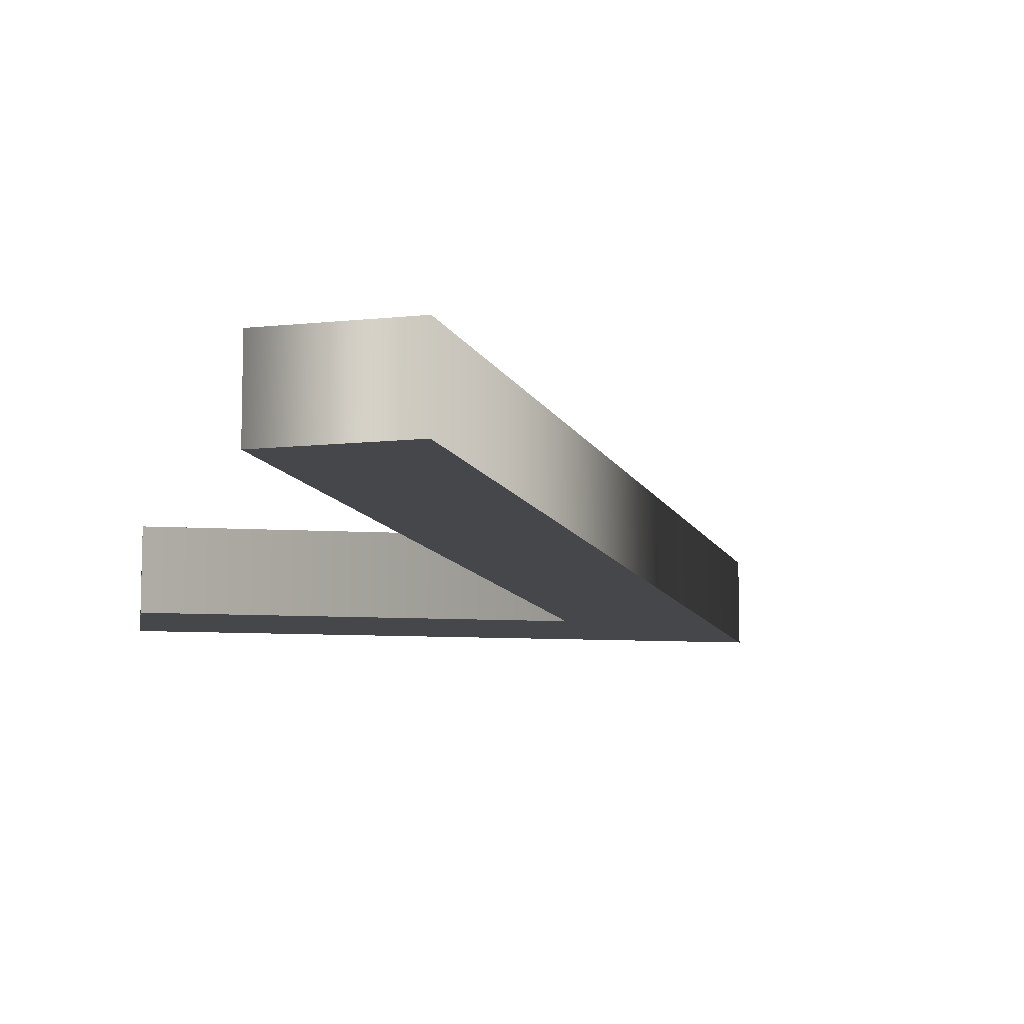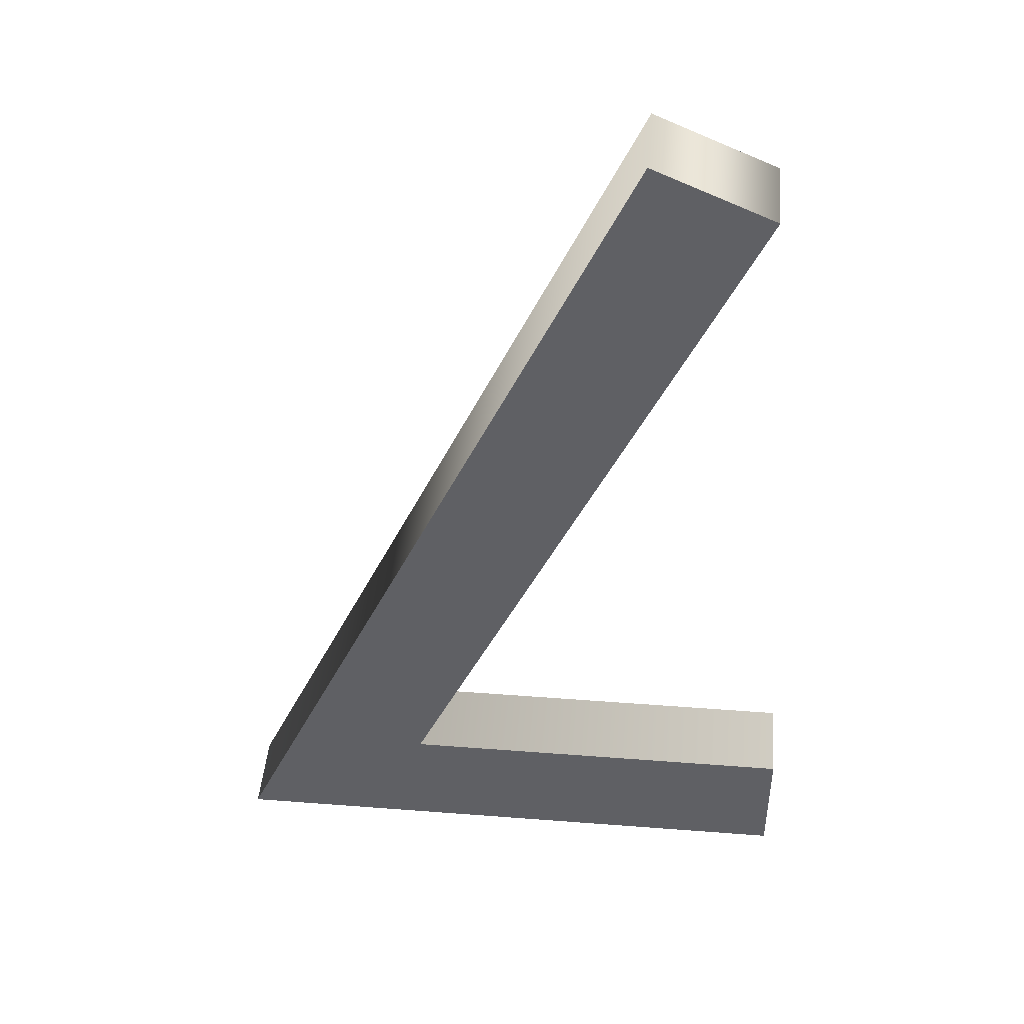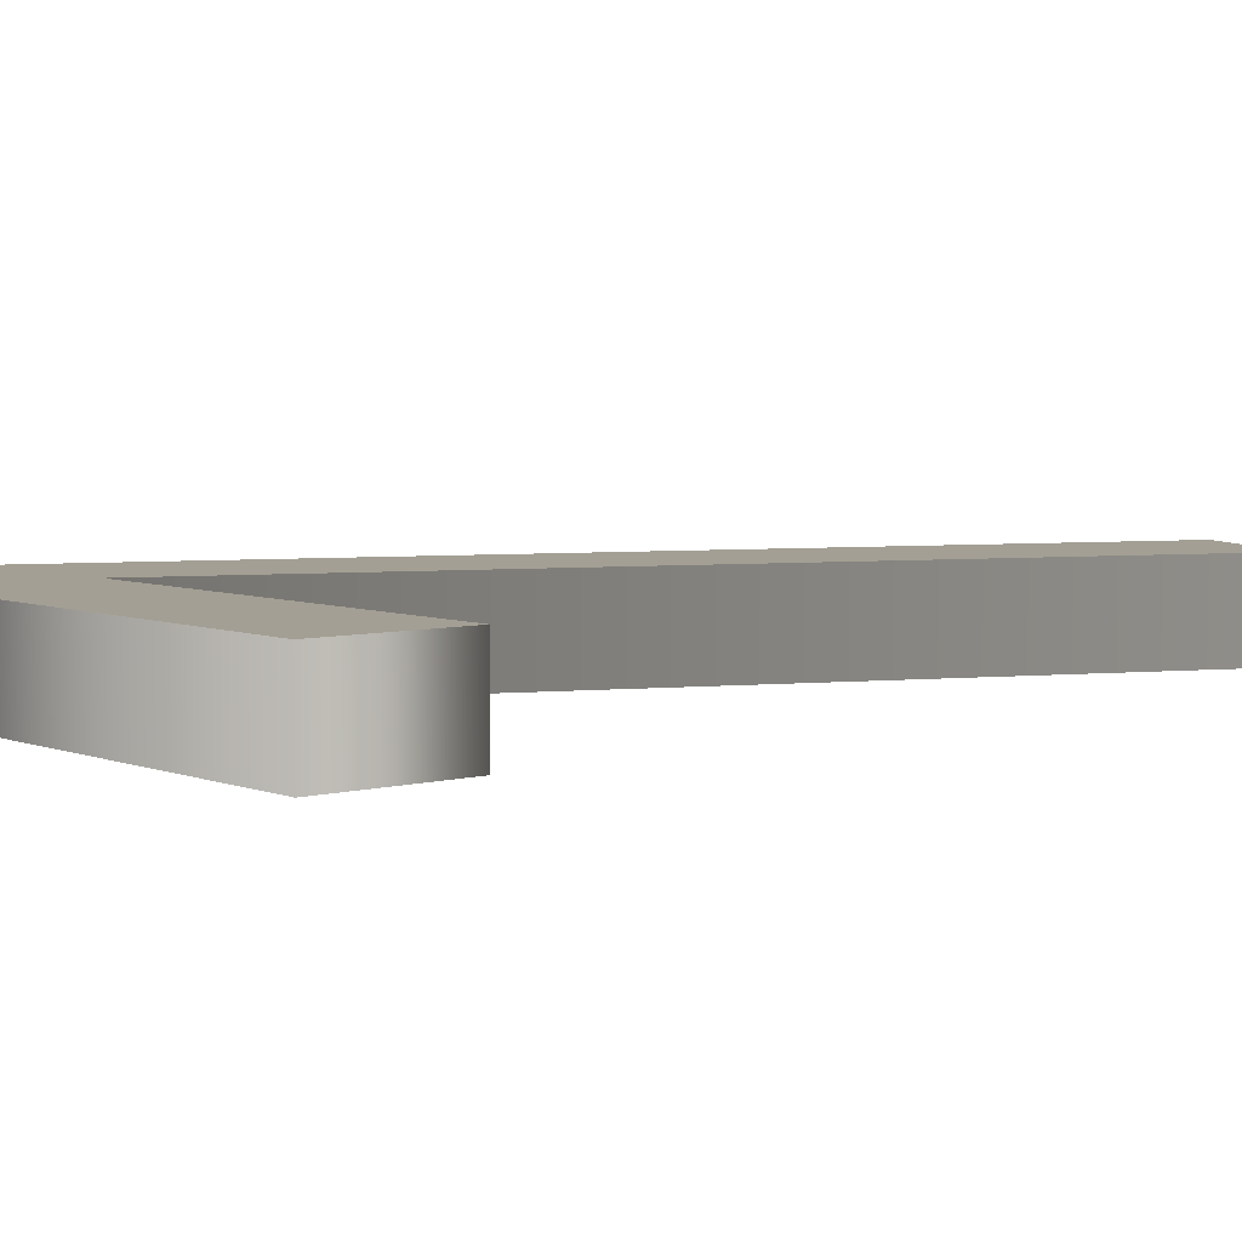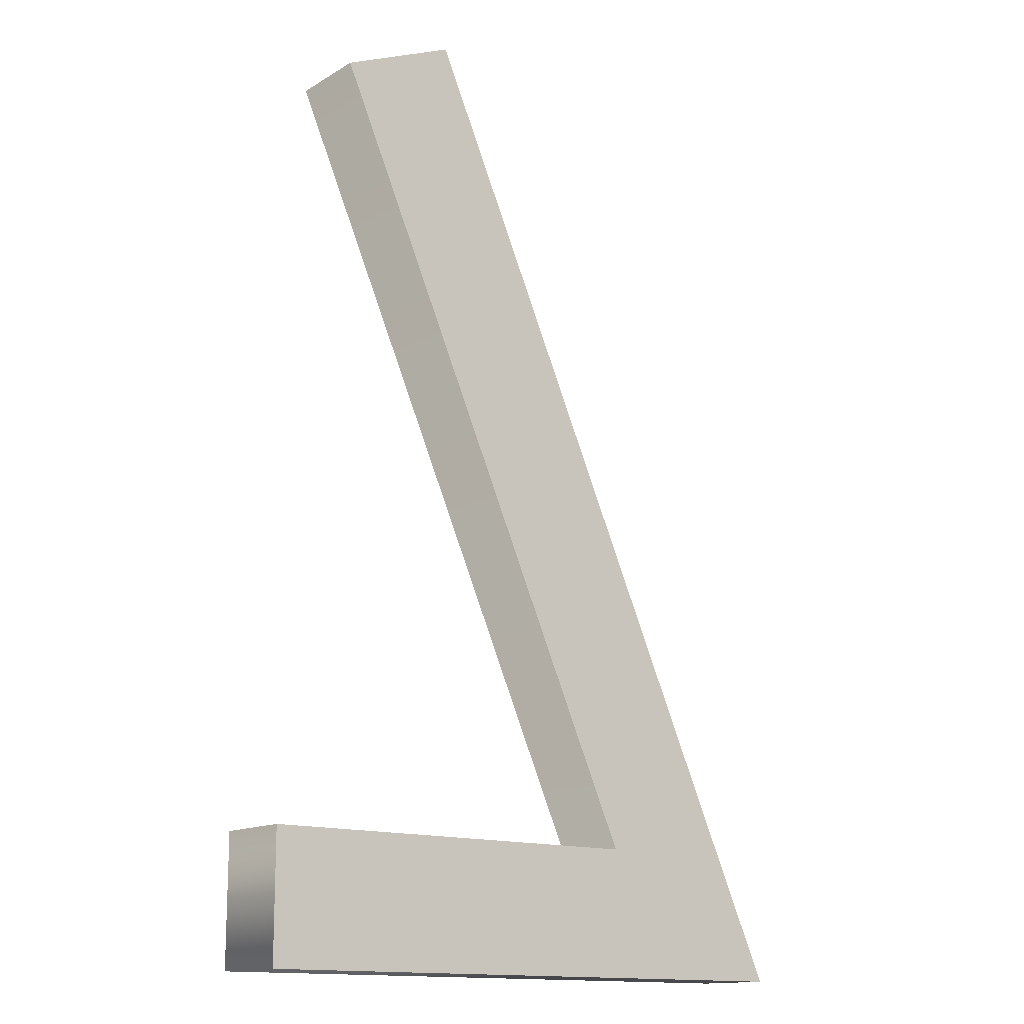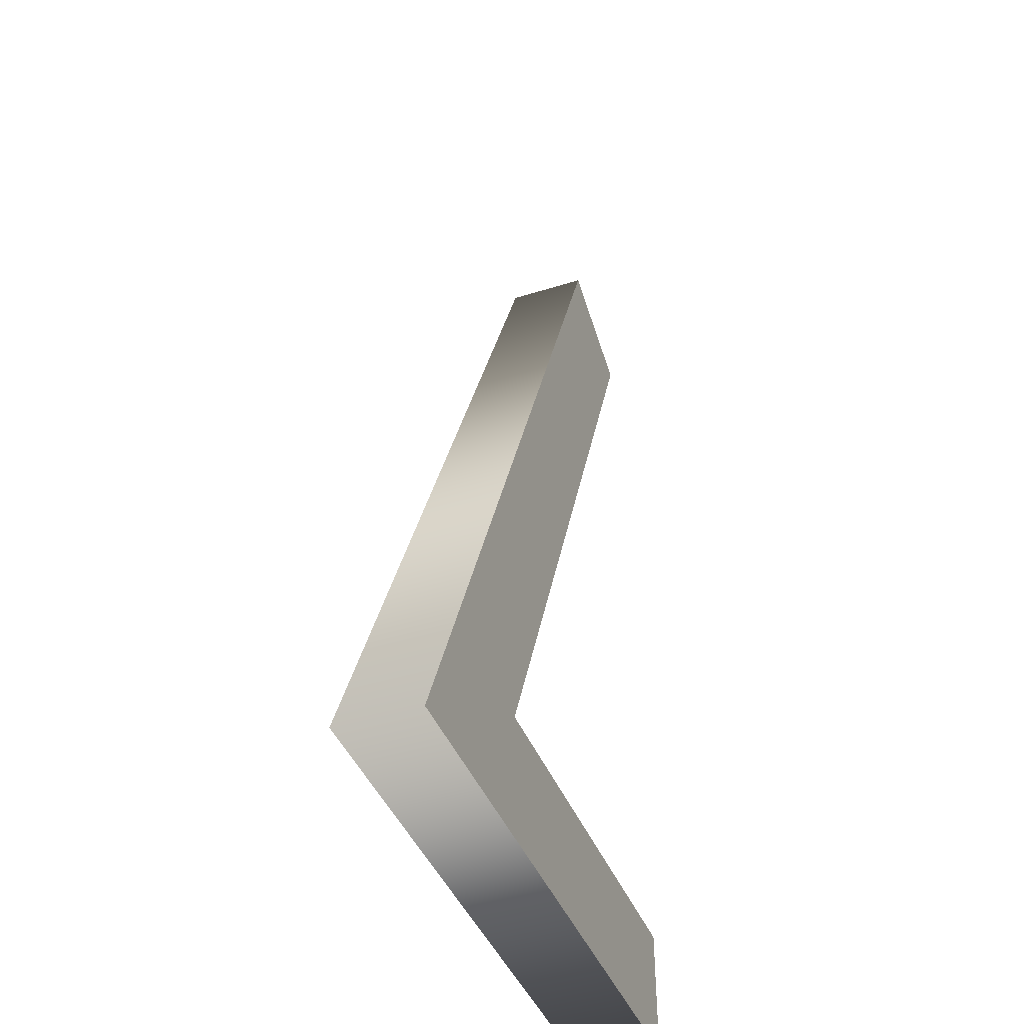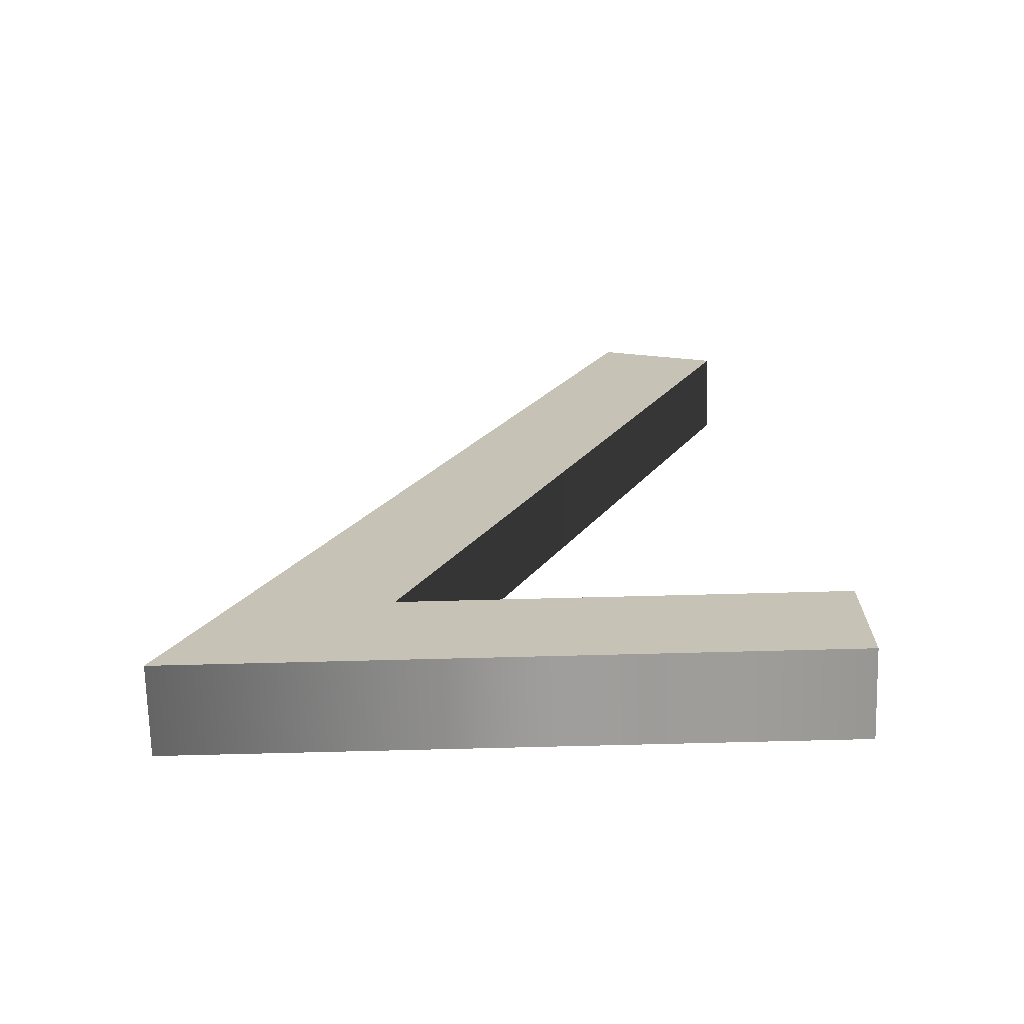
<metadata>
{"format":"obj","ext":"obj","renderer":"f3d","projection":"perspective","resolution":1024,"background":"white","views":[{"elev":-10.4,"azim":-8.2,"up":"+Y"},{"elev":45.1,"azim":-174.9,"up":"+Z"},{"elev":5.4,"azim":-130.0,"up":"+Y"},{"elev":-14.4,"azim":-38.3,"up":"+Z"},{"elev":-42.1,"azim":110.7,"up":"+Z"},{"elev":-70.5,"azim":-178.5,"up":"+Z"}]}
</metadata>
<code>
o Text
v 0.094 0.03 -0.029
v 0.344 0.03 -0.589
v 0.049 0.03 -0.589
v 0.049 0.03 -0.682
v 0.49 0.03 -0.682
v 0.181 0.03 0.009
v 0.094 -0.03 -0.029
v 0.344 -0.03 -0.589
v 0.049 -0.03 -0.589
v 0.049 -0.03 -0.682
v 0.49 -0.03 -0.682
v 0.181 -0.03 0.009
v 0.094 -0.03 -0.029
v 0.094 0.03 -0.029
v 0.344 -0.03 -0.589
v 0.344 0.03 -0.589
v 0.049 -0.03 -0.589
v 0.049 0.03 -0.589
v 0.049 -0.03 -0.682
v 0.049 0.03 -0.682
v 0.49 -0.03 -0.682
v 0.49 0.03 -0.682
v 0.181 -0.03 0.009
v 0.181 0.03 0.009
f 3 5 4
f 3 2 5
f 2 6 5
f 1 6 2
f 11 9 10
f 8 9 11
f 12 8 11
f 12 7 8
f 14 16 15 13
f 16 18 17 15
f 18 20 19 17
f 20 22 21 19
f 22 24 23 21
f 24 14 13 23

</code>
